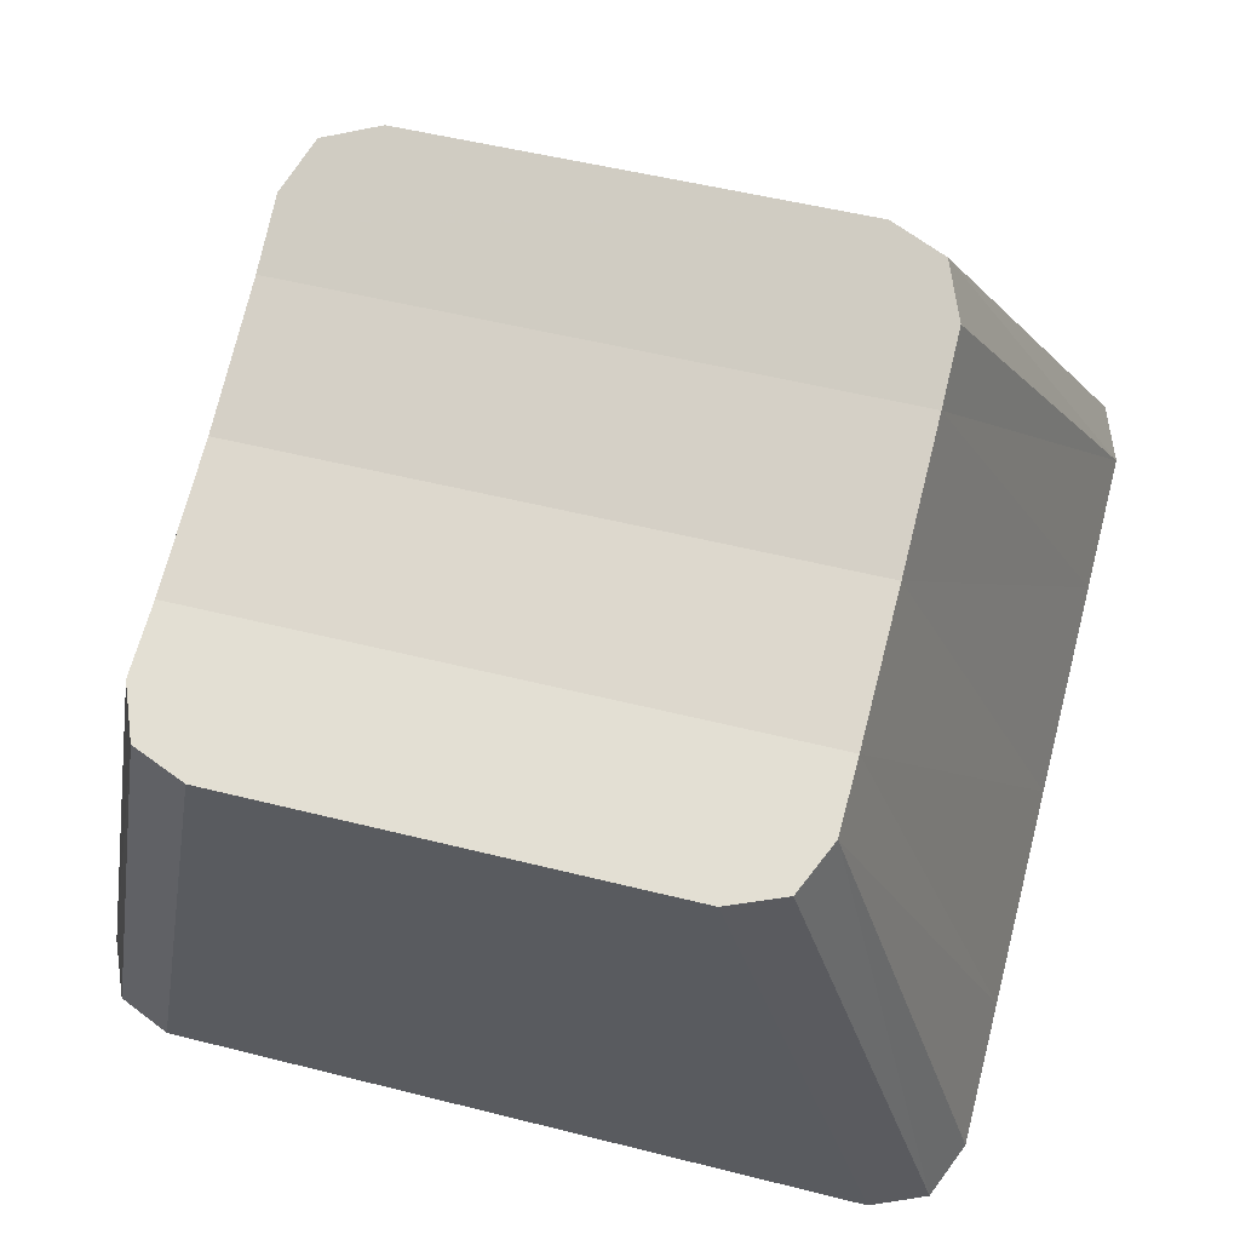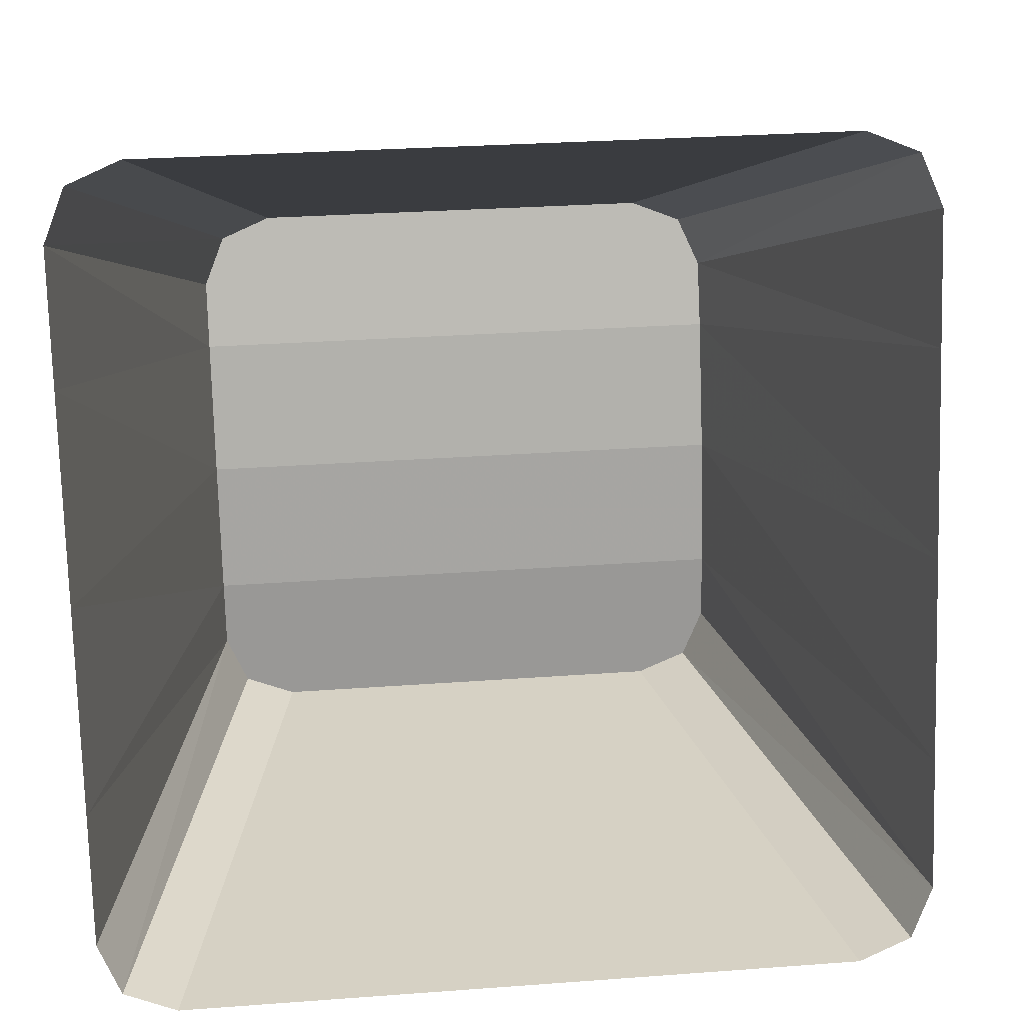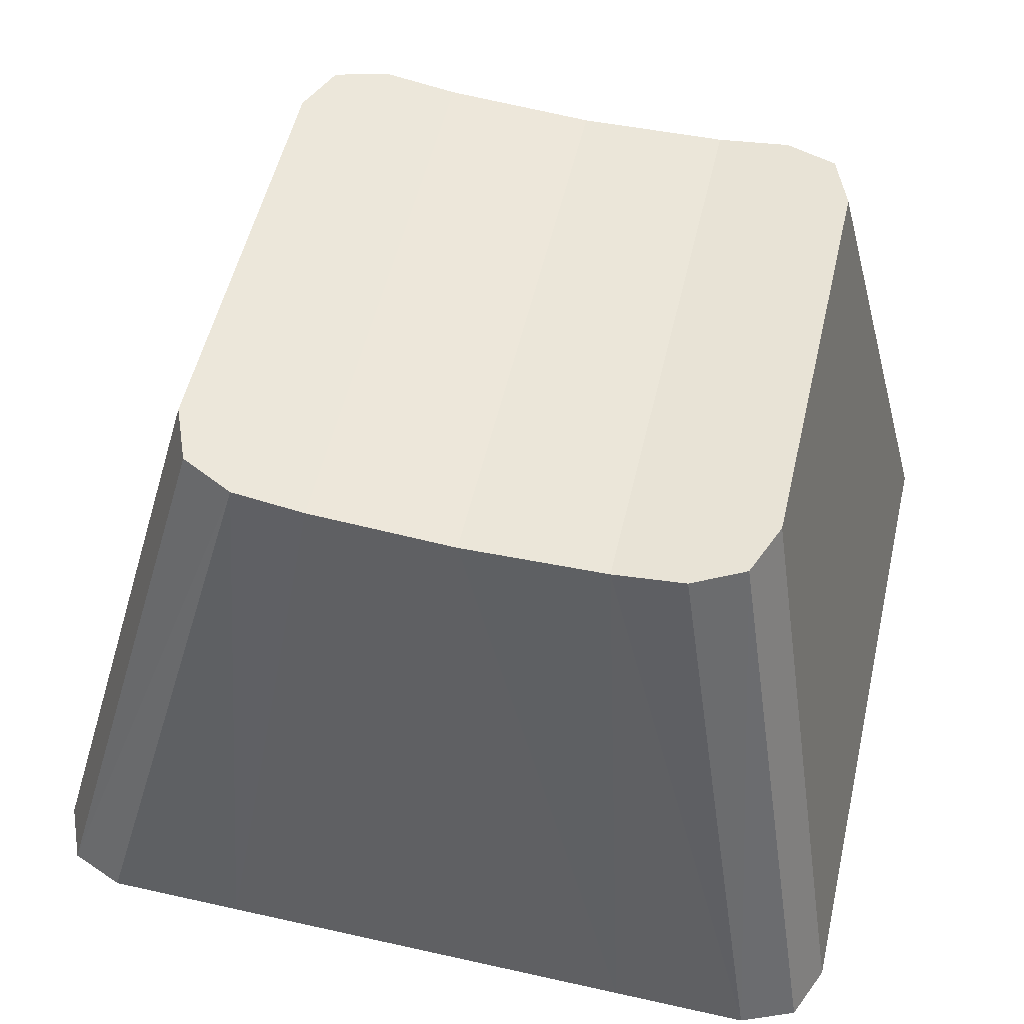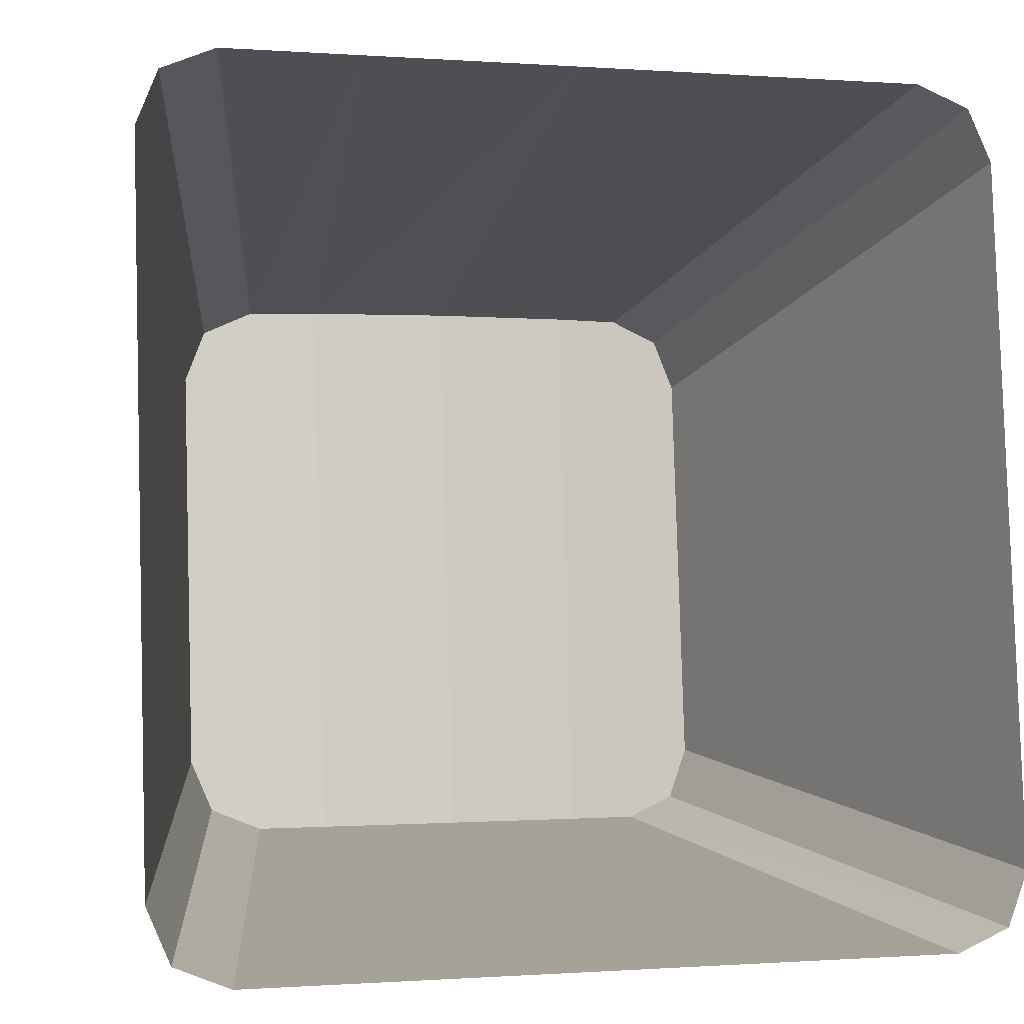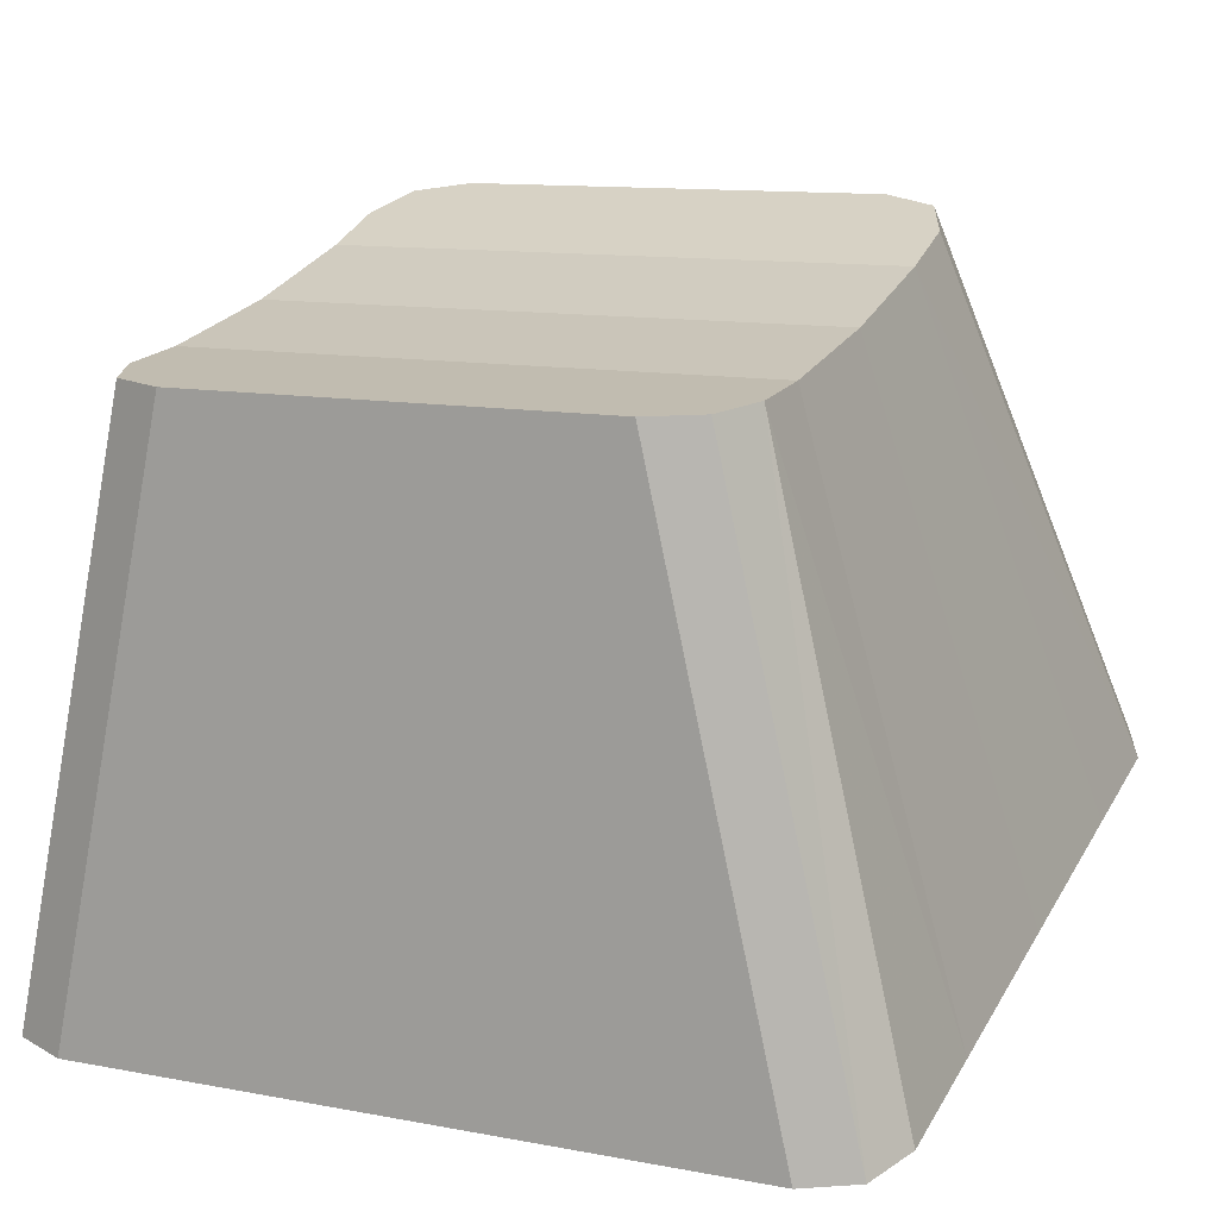
<metadata>
{"format":"obj","ext":"obj","renderer":"f3d","projection":"perspective","resolution":1024,"background":"white","views":[{"elev":74.1,"azim":-75.7,"up":"+Y"},{"elev":-75.8,"azim":-88.4,"up":"+Y"},{"elev":59.1,"azim":13.0,"up":"+Y"},{"elev":-0.4,"azim":-15.9,"up":"+Z"},{"elev":26.5,"azim":-66.1,"up":"+Y"}]}
</metadata>
<code>
v -112 1.402 77.77
v -108.8 1.402 77.77
v -108.8 9.632 74.88
v -111 9.727 74.87
v -114 1.402 77.77
v -112.1 9.873 74.85
v -112.9 9.942 74.51
v -114.8 1.367 77.43
v -113.2 9.899 73.7
v -112.9 9.942 74.51
v -112.1 9.873 74.85
v -111 9.727 74.87
v -111 8.792 66.17
v -112.1 8.938 66.15
v -112.9 9.078 66.47
v -113.2 9.208 67.27
v -113.2 9.899 73.7
v -115.2 1.281 76.63
v -115.2 0.1638 66.24
v -113.2 9.208 67.27
v -112.9 9.078 66.47
v -114.8 0.07772 65.43
v -112.1 8.938 66.15
v -114 0.04206 65.1
v -112 0.04206 65.1
v -111 8.792 66.17
v -108.8 9.632 74.88
v -108.8 8.697 66.18
v -108.8 0.04206 65.1
v -108.8 8.697 66.18
v -105.6 0.04206 65.1
v -106.6 8.792 66.17
v -103.6 0.04206 65.1
v -105.5 8.938 66.15
v -104.8 9.078 66.47
v -102.8 0.07772 65.43
v -106.6 9.727 74.87
v -105.5 9.873 74.85
v -104.8 9.942 74.51
v -104.4 9.899 73.7
v -104.4 9.208 67.27
v -104.8 9.078 66.47
v -105.5 8.938 66.15
v -106.6 8.792 66.17
v -104.4 9.208 67.27
v -102.4 0.1638 66.24
v -102.8 0.07772 65.43
v -104.8 9.078 66.47
v -102.4 1.281 76.63
v -104.4 9.899 73.7
v -104.8 9.942 74.51
v -102.8 1.367 77.43
v -105.5 9.873 74.85
v -103.6 1.402 77.77
v -105.6 1.402 77.77
v -106.6 9.727 74.87
g Group8009
f 16 9 10
f 16 10 11
f 14 15 16
g Group8024
f 4 1 2
f 2 3 4
f 6 5 1
f 1 4 6
f 6 7 8
f 8 5 6
g Group8009
f 16 11 12
f 16 12 13
f 16 13 14
g Group8024
f 7 17 18
f 18 8 7
f 20 19 18
f 18 17 20
f 22 19 20
f 20 21 22
f 24 22 21
f 21 23 24
f 26 25 24
f 24 23 26
g Group8009
f 13 12 27
f 27 28 13
g Group8024
f 30 29 25
f 25 26 30
f 32 31 29
f 29 30 32
f 34 33 31
f 31 32 34
f 34 35 36
f 36 33 34
g Group8009
f 44 37 38
f 44 38 39
f 44 39 40
f 44 40 41
f 44 41 42
f 42 43 44
g Group8024
f 48 45 46
f 46 47 48
f 50 49 46
f 46 45 50
f 52 49 50
f 50 51 52
f 54 52 51
f 51 53 54
f 56 55 54
f 54 53 56
g Group8009
f 28 27 37
f 37 44 28
g Group8024
f 3 2 55
f 55 56 3

</code>
